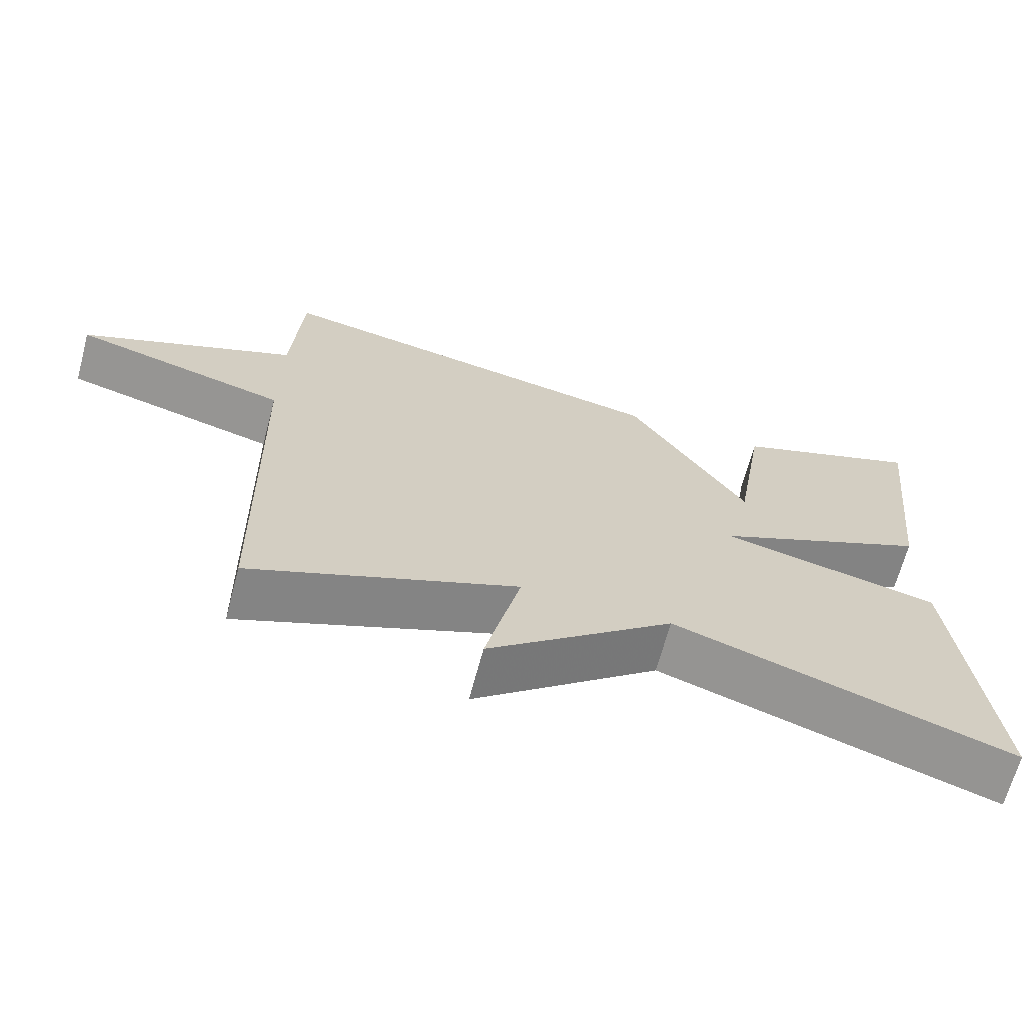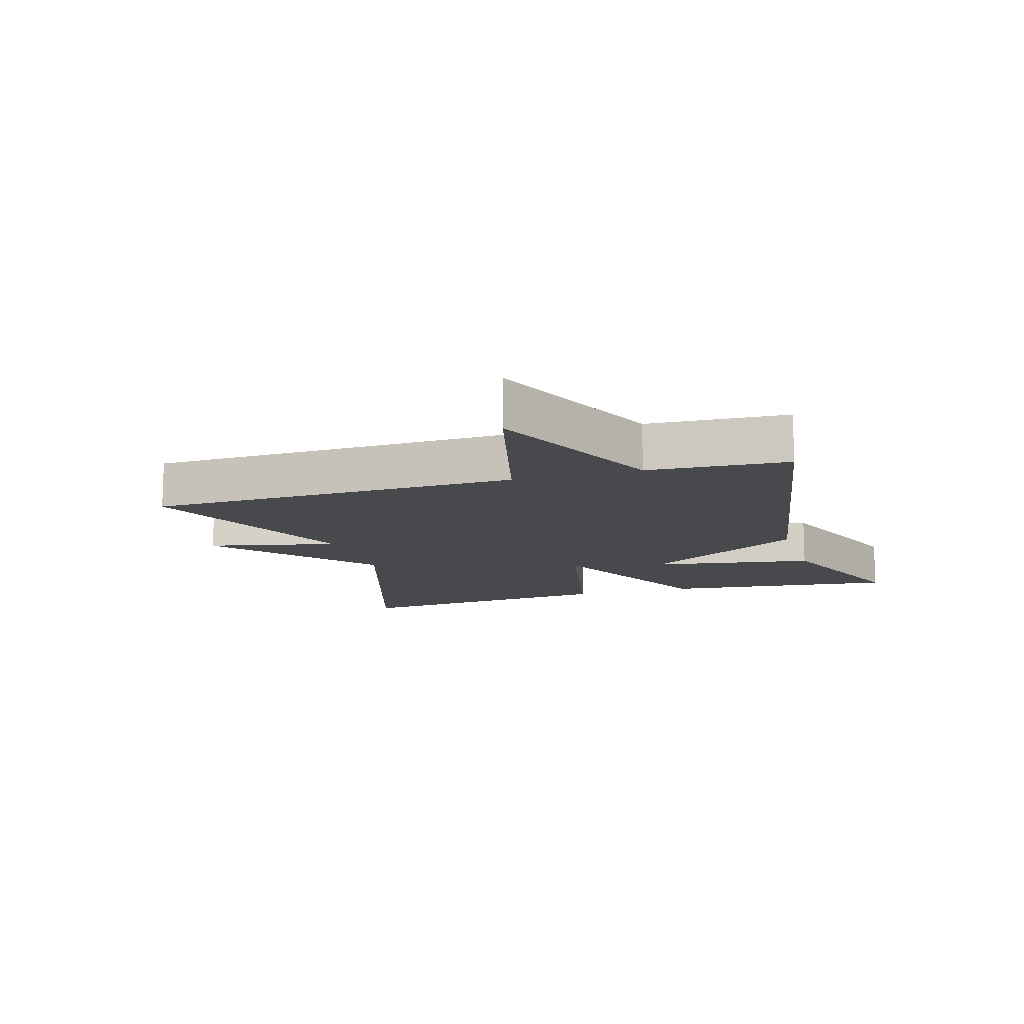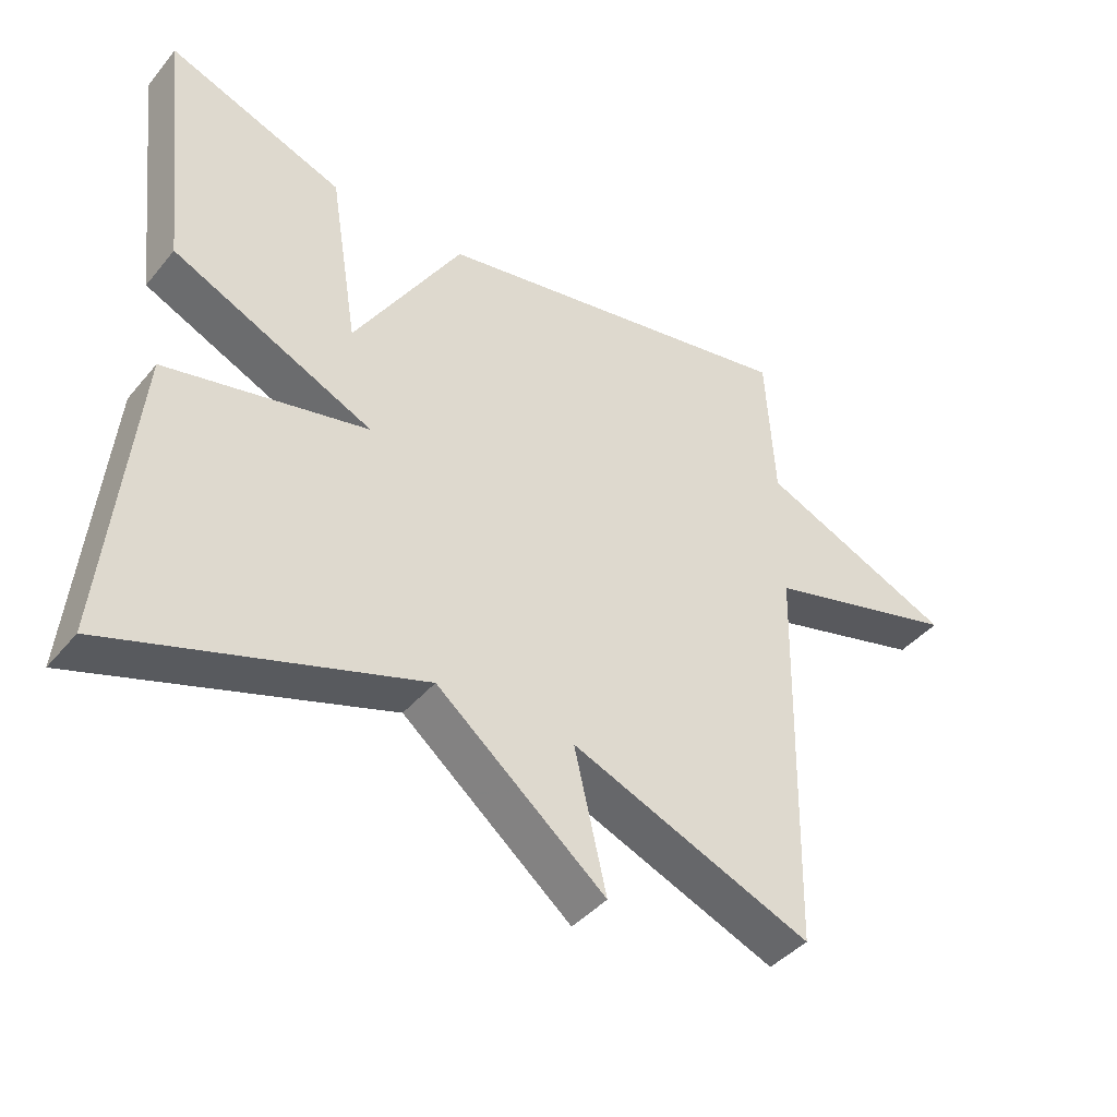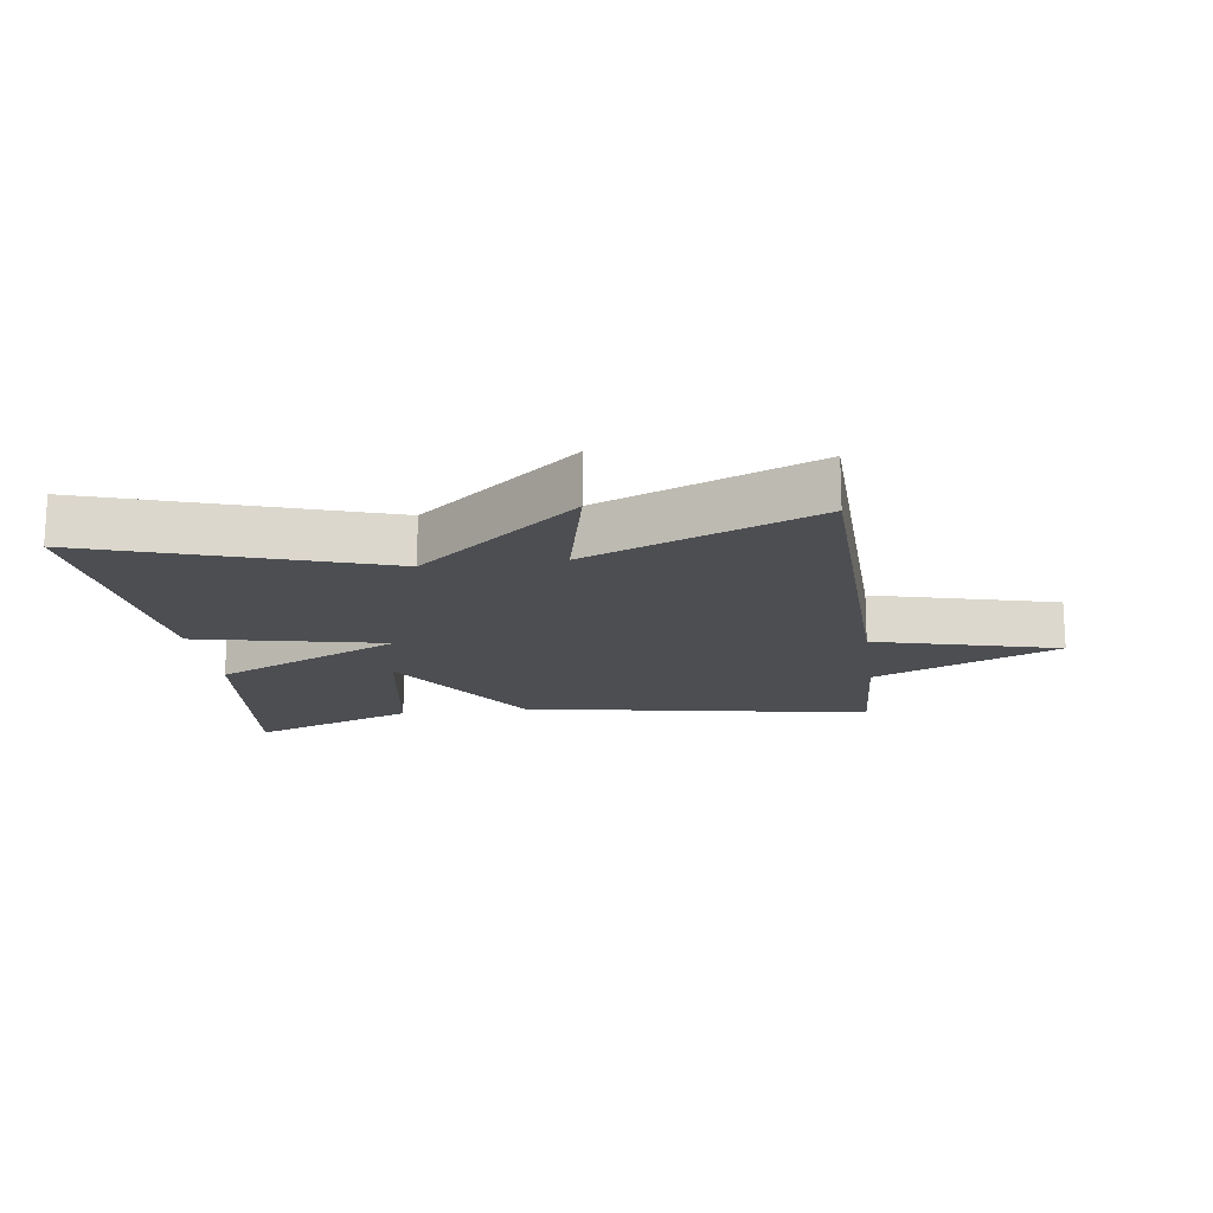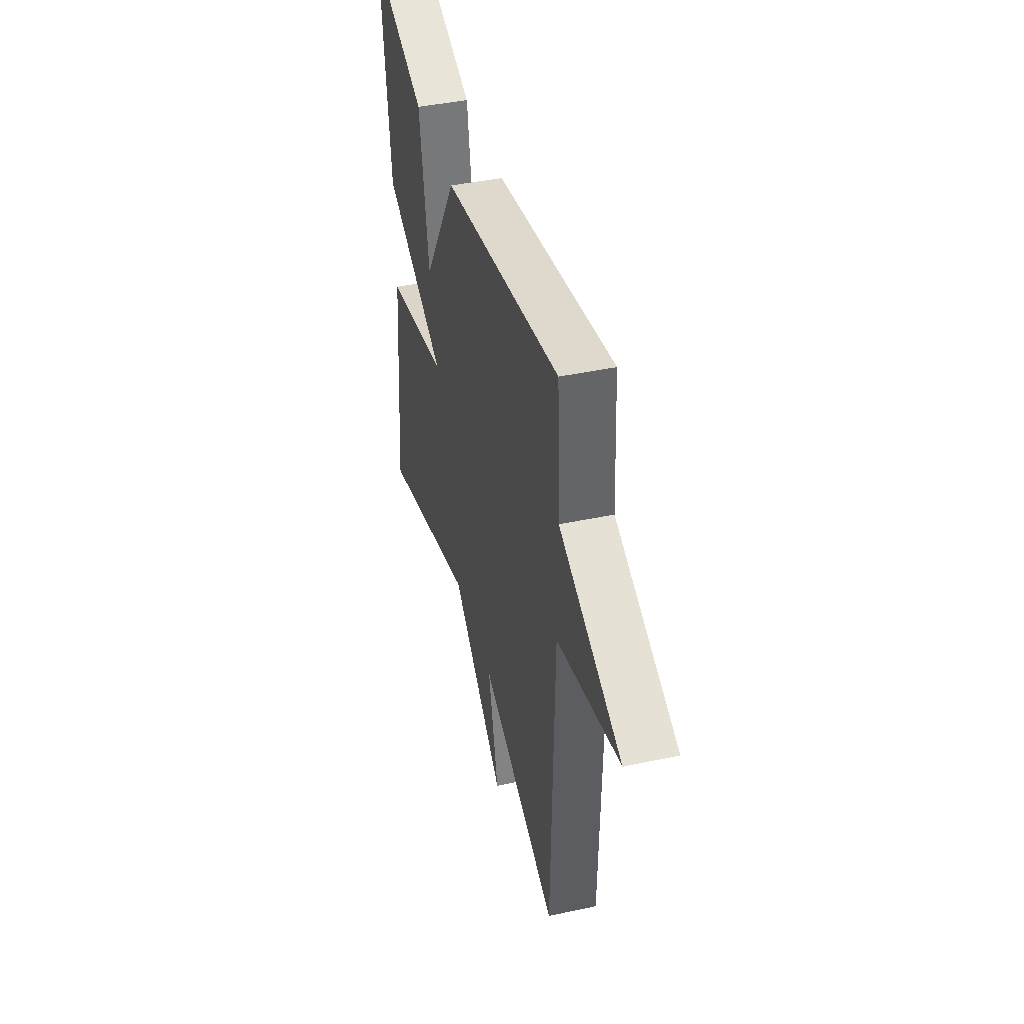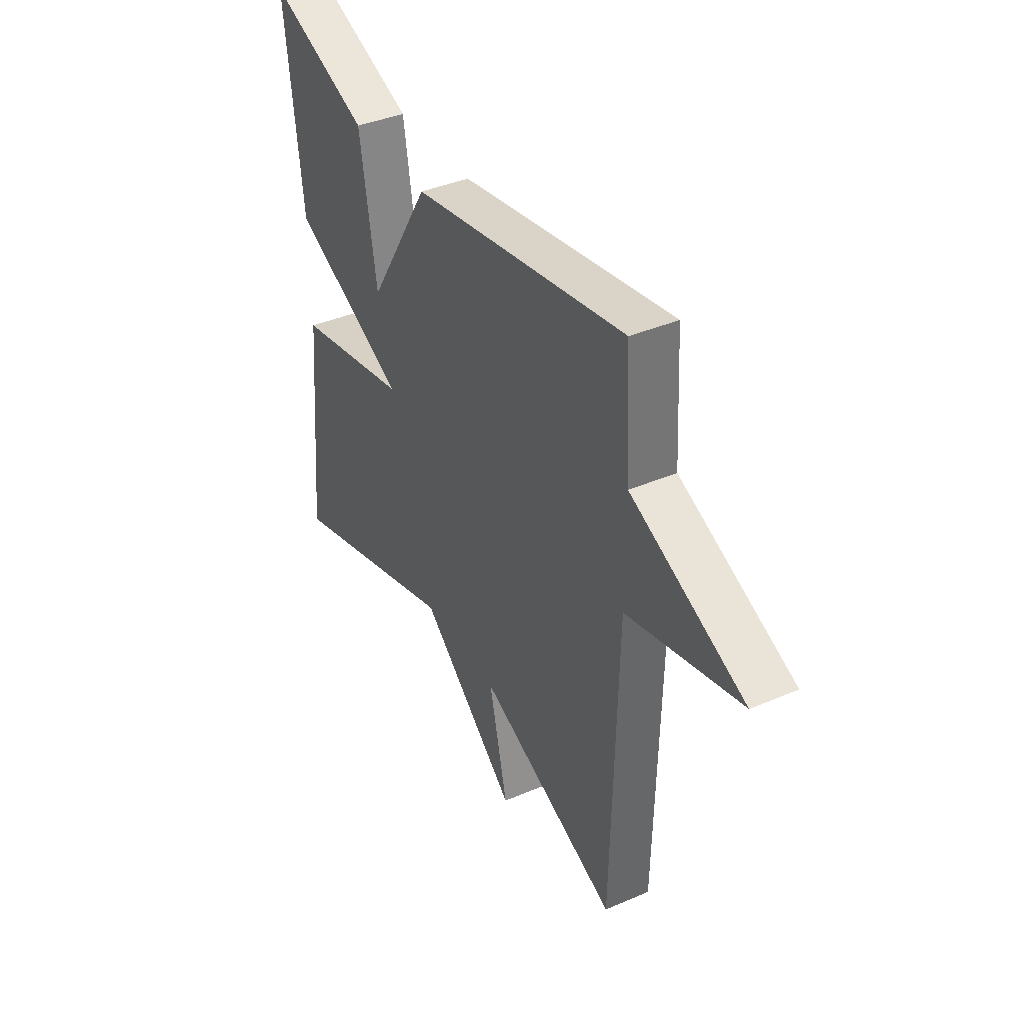
<metadata>
{"format":"obj","ext":"obj","renderer":"f3d","projection":"perspective","resolution":1024,"background":"white","views":[{"elev":-67.2,"azim":-15.0,"up":"+Z"},{"elev":-12.5,"azim":-73.0,"up":"+Y"},{"elev":-41.7,"azim":144.0,"up":"+Z"},{"elev":-16.8,"azim":-172.1,"up":"+Y"},{"elev":42.5,"azim":-104.4,"up":"+Z"},{"elev":39.3,"azim":-118.2,"up":"+Z"}]}
</metadata>
<code>
v 0.5 0.07 -0.5
v 0.053 0.07 -0.355
v -0.194 0.07 -0.559
v -0.147 0.07 -0.355
v -0.5 0.07 -0.5
v -0.513 0.07 0.081
v -0.799 0.07 0.156
v -0.513 0.07 0.281
v -0.5 0.07 0.5
v 0.043 0.07 0.403
v 0.201 0.07 0.146
v 0.243 0.07 0.403
v 0.5 0.07 0.5
v 0.458 0.07 0.132
v 0.164 0.07 -0.005
v 0.458 0.07 -0.068
v 0.5 0 -0.5
v 0.053 0 -0.355
v -0.194 0 -0.559
v -0.147 0 -0.355
v -0.5 0 -0.5
v -0.513 0 0.081
v -0.799 0 0.156
v -0.513 0 0.281
v -0.5 0 0.5
v 0.043 0 0.403
v 0.201 0 0.146
v 0.243 0 0.403
v 0.5 0 0.5
v 0.458 0 0.132
v 0.164 0 -0.005
v 0.458 0 -0.068
f 15 16 1 2
f 13 14 15
f 11 12 13
f 11 13 15
f 11 15 2
f 10 11 2
f 9 10 2
f 8 9 2
f 6 7 8
f 4 5 6 8
f 2 3 4
f 2 4 8
f 18 17 32 31
f 31 30 29
f 29 28 27
f 31 29 27
f 18 31 27
f 18 27 26
f 18 26 25
f 18 25 24
f 24 23 22
f 24 22 21 20
f 20 19 18
f 24 20 18
f 1 17 18 2
f 2 18 19 3
f 3 19 20 4
f 4 20 21 5
f 5 21 22 6
f 6 22 23 7
f 7 23 24 8
f 8 24 25 9
f 9 25 26 10
f 10 26 27 11
f 11 27 28 12
f 12 28 29 13
f 13 29 30 14
f 14 30 31 15
f 15 31 32 16
f 16 32 17 1

</code>
